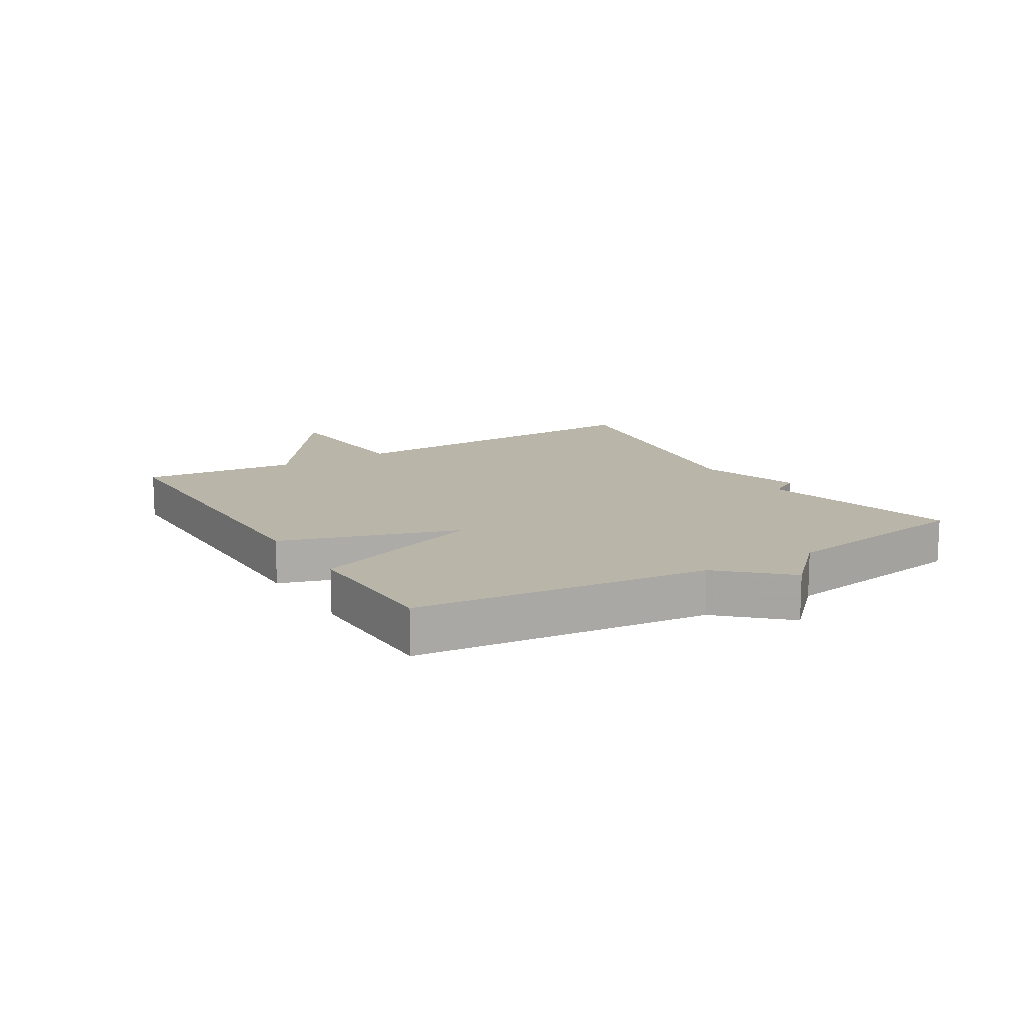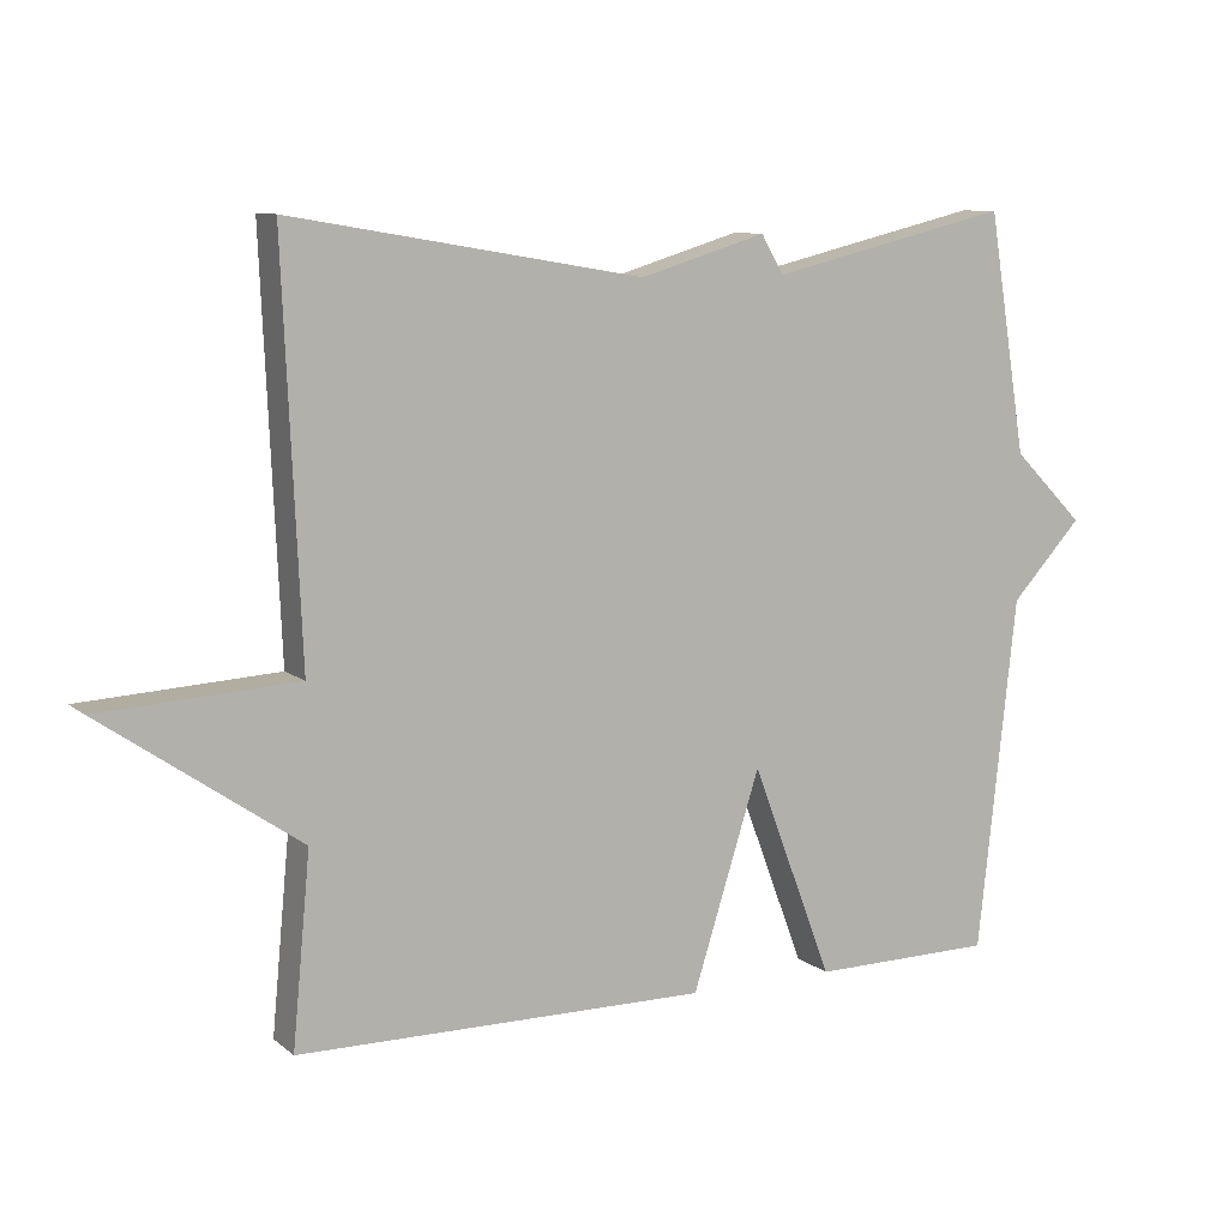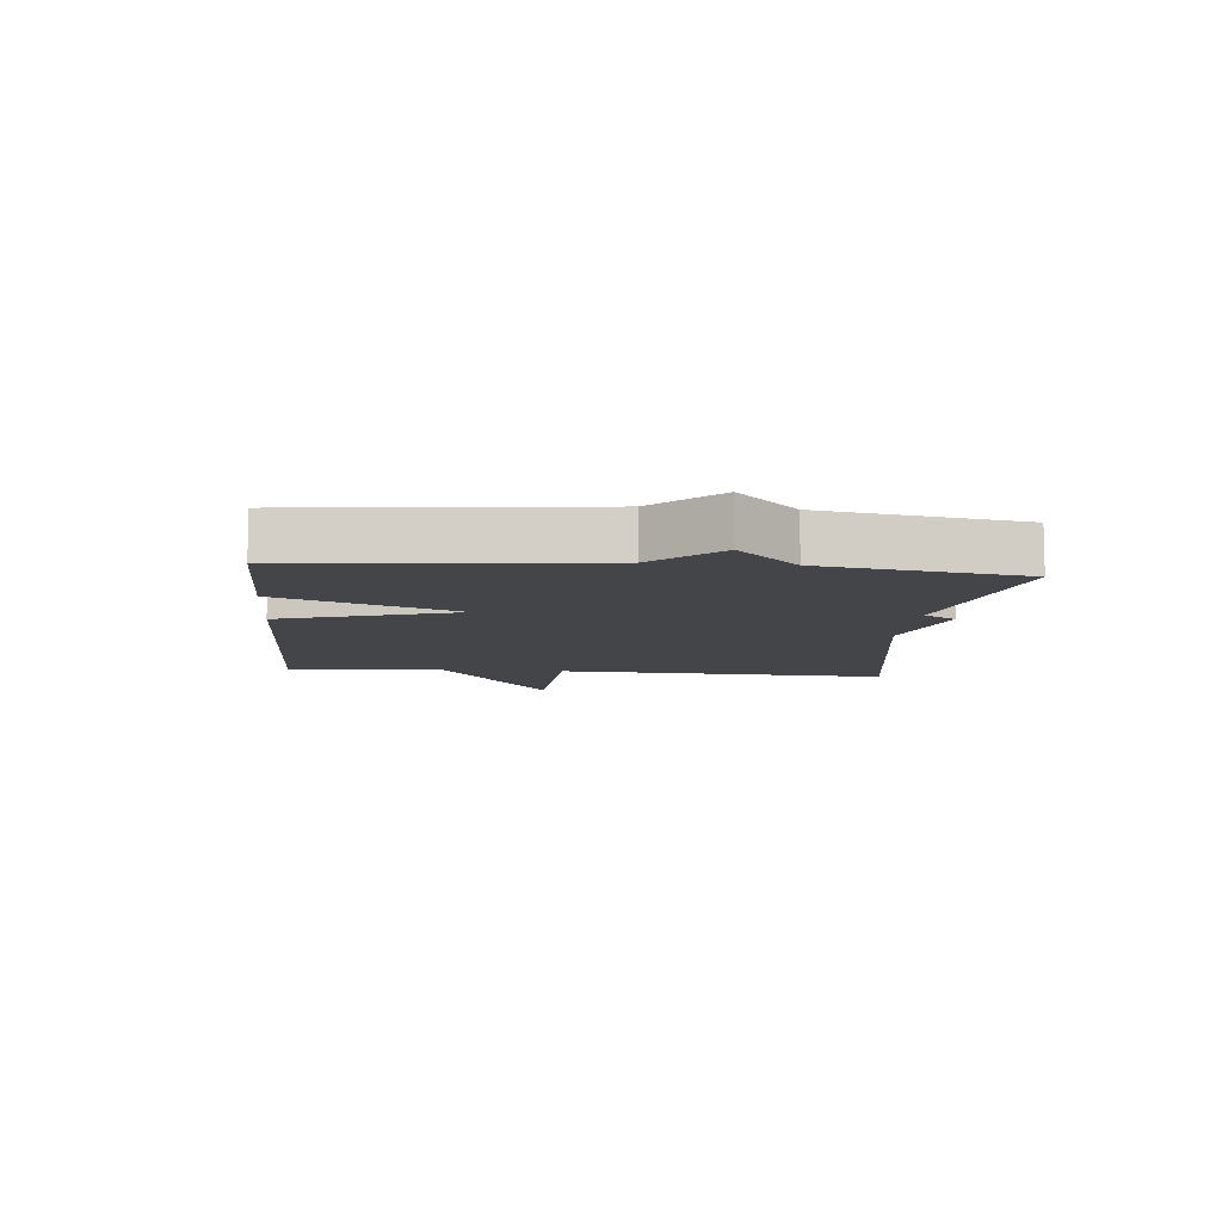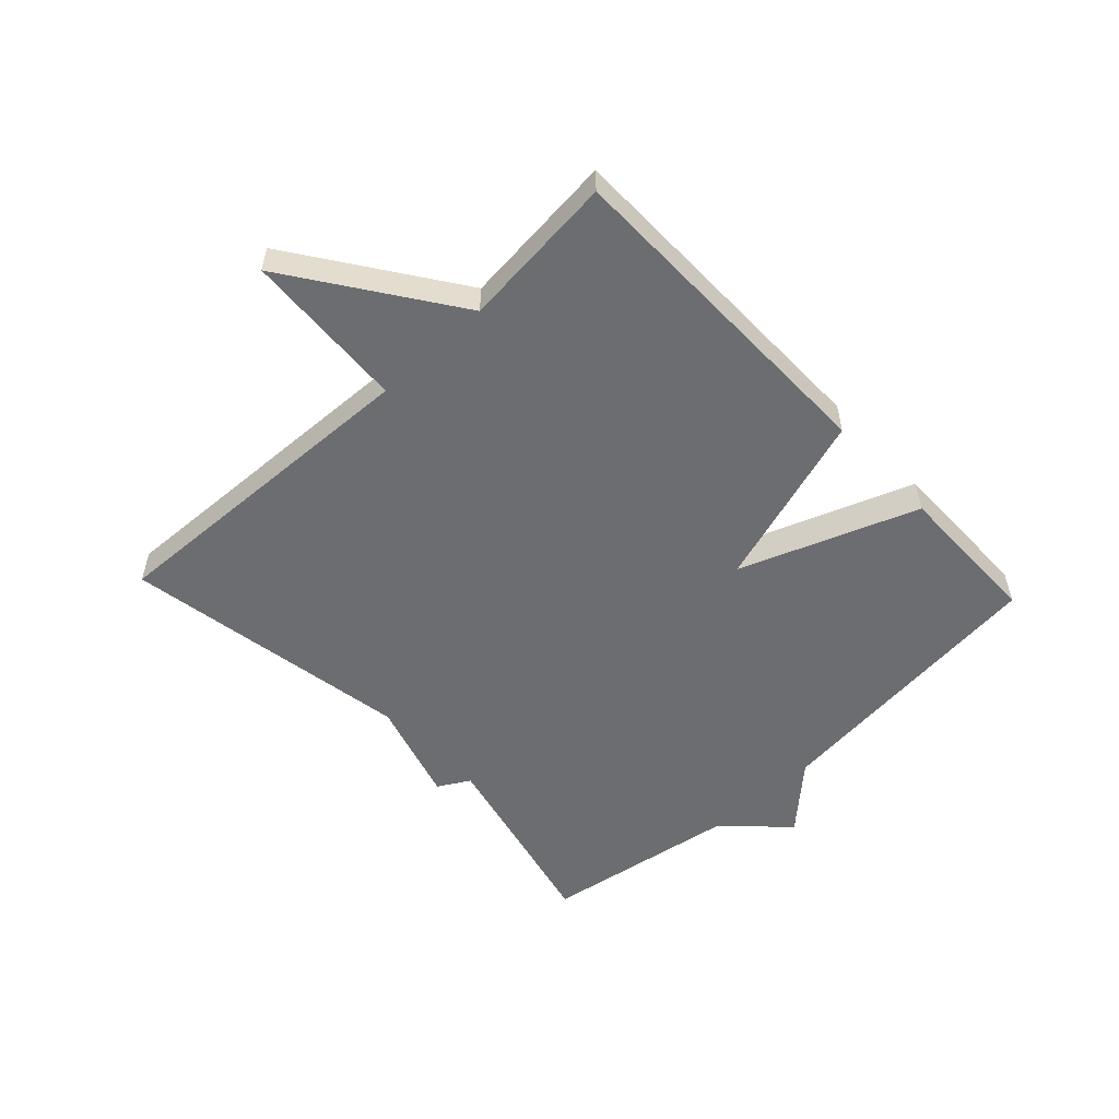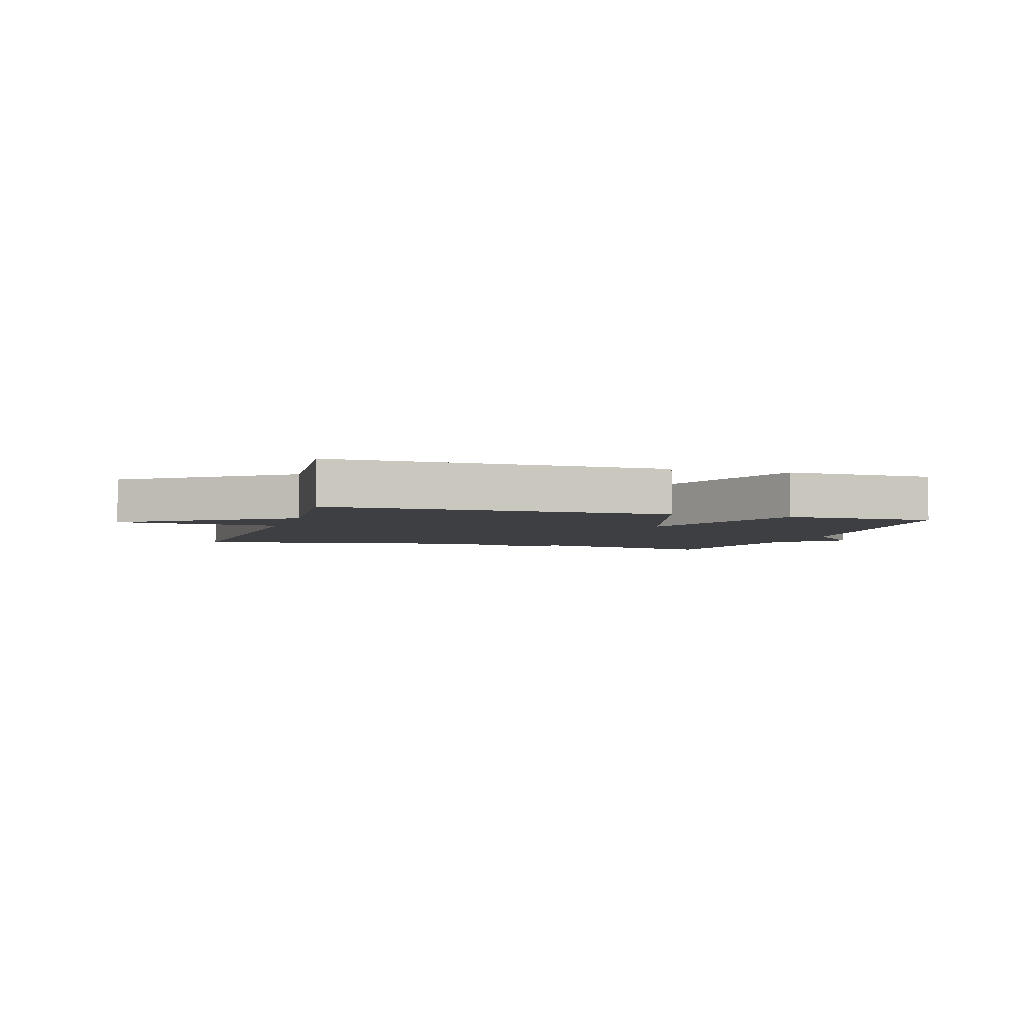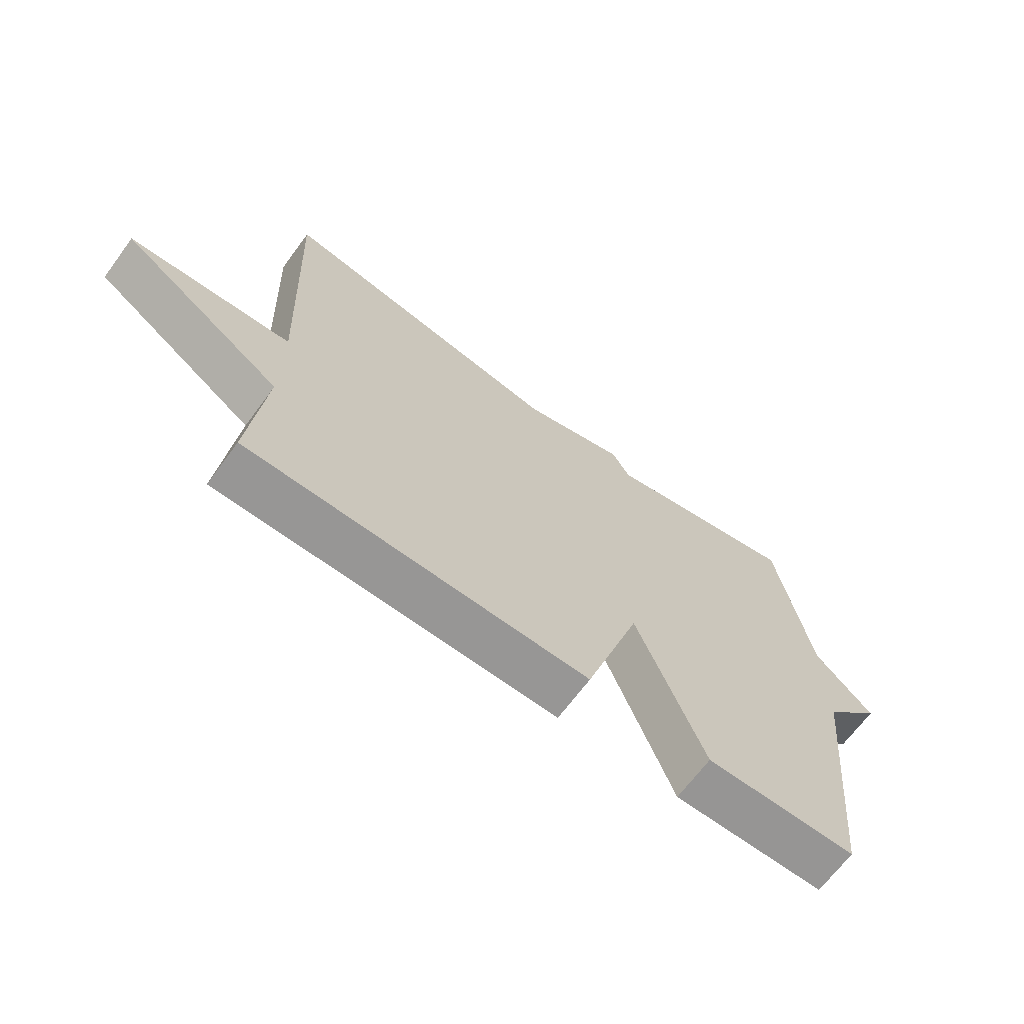
<metadata>
{"format":"obj","ext":"obj","renderer":"f3d","projection":"perspective","resolution":1024,"background":"white","views":[{"elev":13.4,"azim":-121.2,"up":"+Y"},{"elev":9.2,"azim":152.3,"up":"+Z"},{"elev":-9.0,"azim":-95.3,"up":"+Y"},{"elev":-54.0,"azim":133.3,"up":"+Y"},{"elev":-4.0,"azim":162.7,"up":"+Y"},{"elev":-67.8,"azim":143.5,"up":"+Z"}]}
</metadata>
<code>
v 0.5 0.07 -0.5
v -0.054 0.07 -0.503
v -0.145 0.07 -0.214
v -0.254 0.07 -0.503
v -0.5 0.07 -0.5
v -0.552 0.07 -0.023
v -0.648 0.07 0.081
v -0.552 0.07 0.177
v -0.5 0.07 0.5
v -0.175 0.07 0.421
v -0.145 0.07 0.473
v 0.025 0.07 0.421
v 0.5 0.07 0.5
v 0.476 0.07 -0.044
v 0.742 0.07 -0.06
v 0.476 0.07 -0.244
v 0.5 0 -0.5
v -0.054 0 -0.503
v -0.145 0 -0.214
v -0.254 0 -0.503
v -0.5 0 -0.5
v -0.552 0 -0.023
v -0.648 0 0.081
v -0.552 0 0.177
v -0.5 0 0.5
v -0.175 0 0.421
v -0.145 0 0.473
v 0.025 0 0.421
v 0.5 0 0.5
v 0.476 0 -0.044
v 0.742 0 -0.06
v 0.476 0 -0.244
f 14 15 16
f 12 13 14
f 12 14 16
f 11 12 16
f 10 11 16
f 10 16 1
f 9 10 1
f 8 9 1
f 6 7 8 1
f 3 4 5 6
f 1 2 3
f 1 3 6
f 32 31 30
f 30 29 28
f 32 30 28
f 32 28 27
f 32 27 26
f 17 32 26
f 17 26 25
f 17 25 24
f 17 24 23 22
f 22 21 20 19
f 19 18 17
f 22 19 17
f 1 17 18 2
f 2 18 19 3
f 3 19 20 4
f 4 20 21 5
f 5 21 22 6
f 6 22 23 7
f 7 23 24 8
f 8 24 25 9
f 9 25 26 10
f 10 26 27 11
f 11 27 28 12
f 12 28 29 13
f 13 29 30 14
f 14 30 31 15
f 15 31 32 16
f 16 32 17 1

</code>
